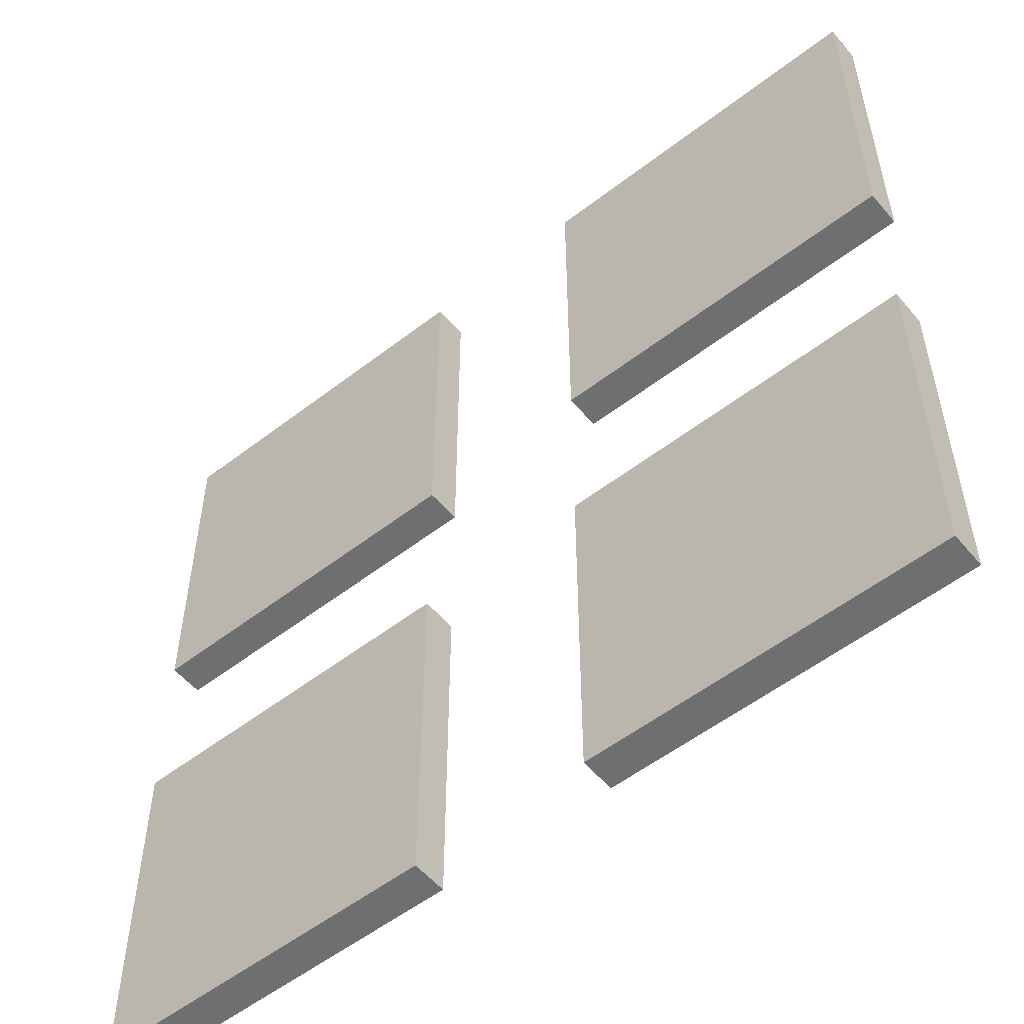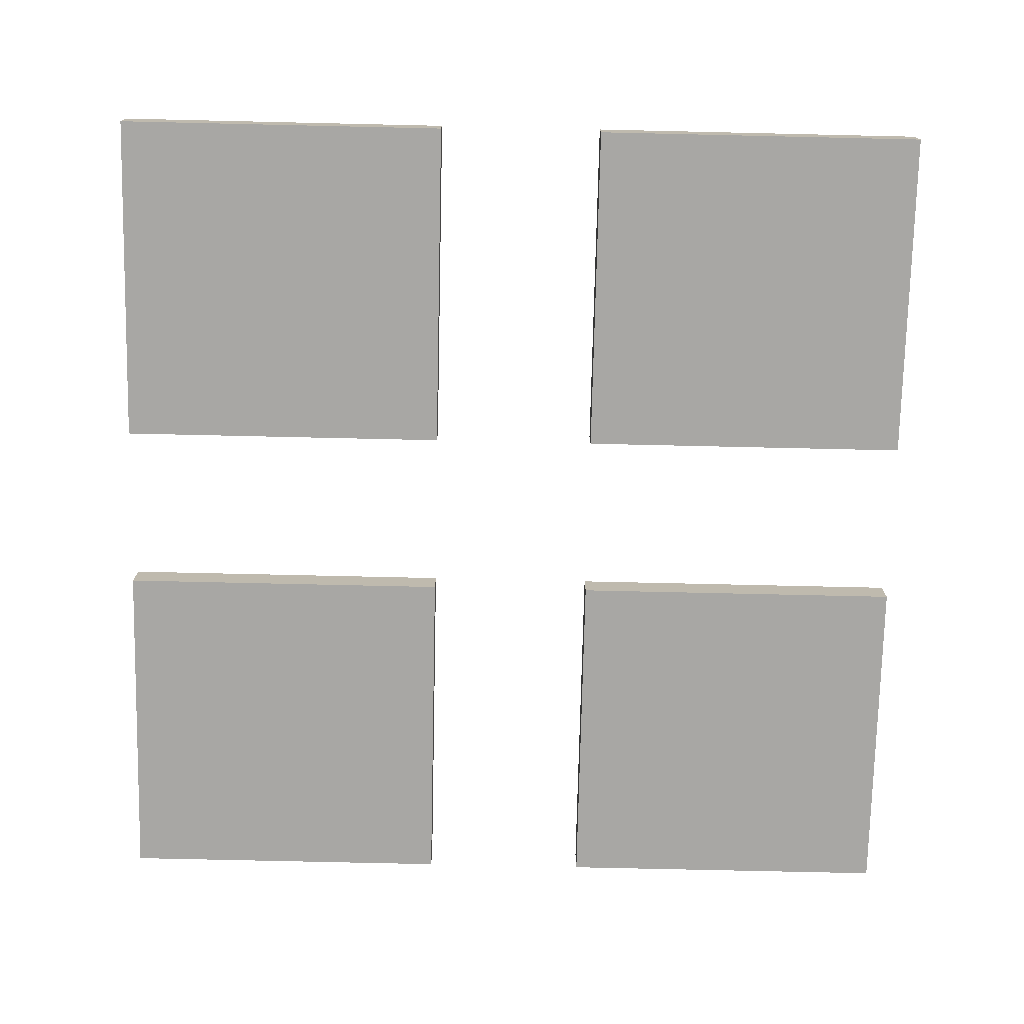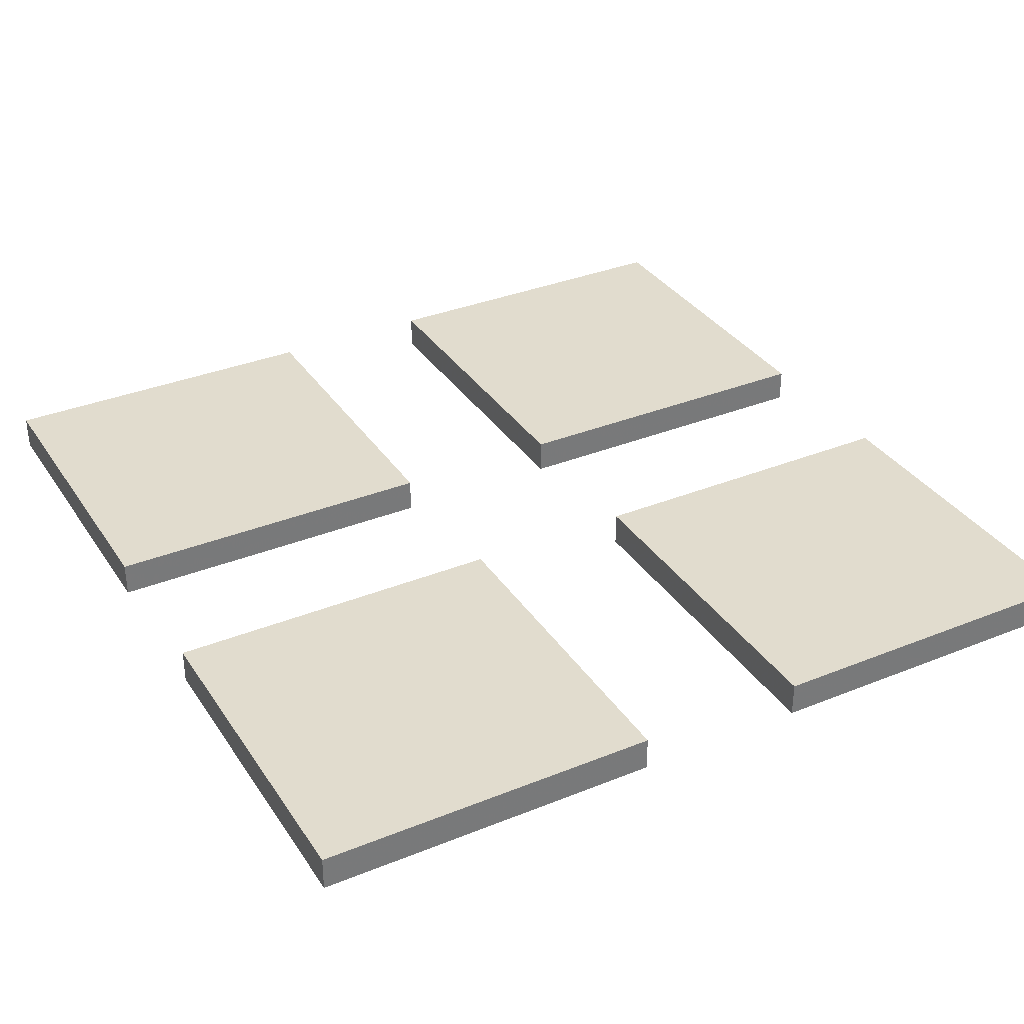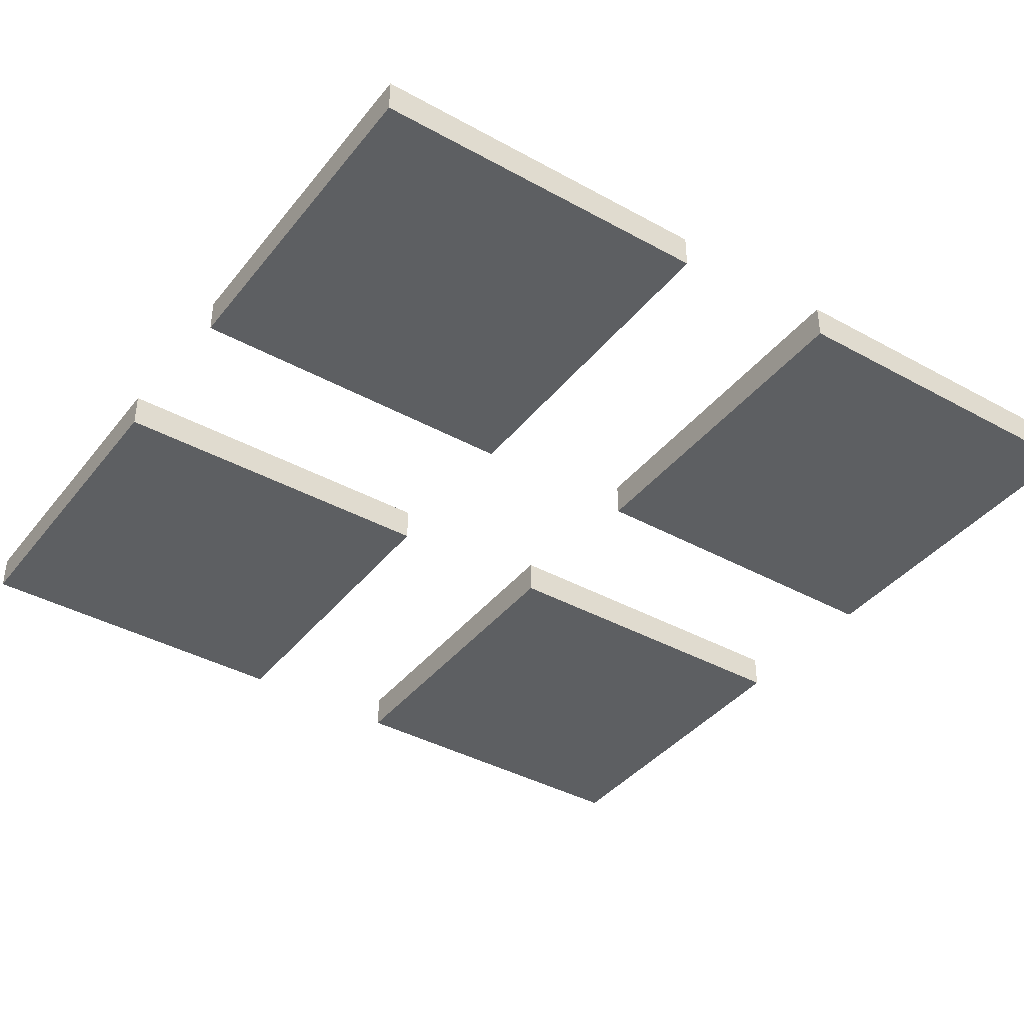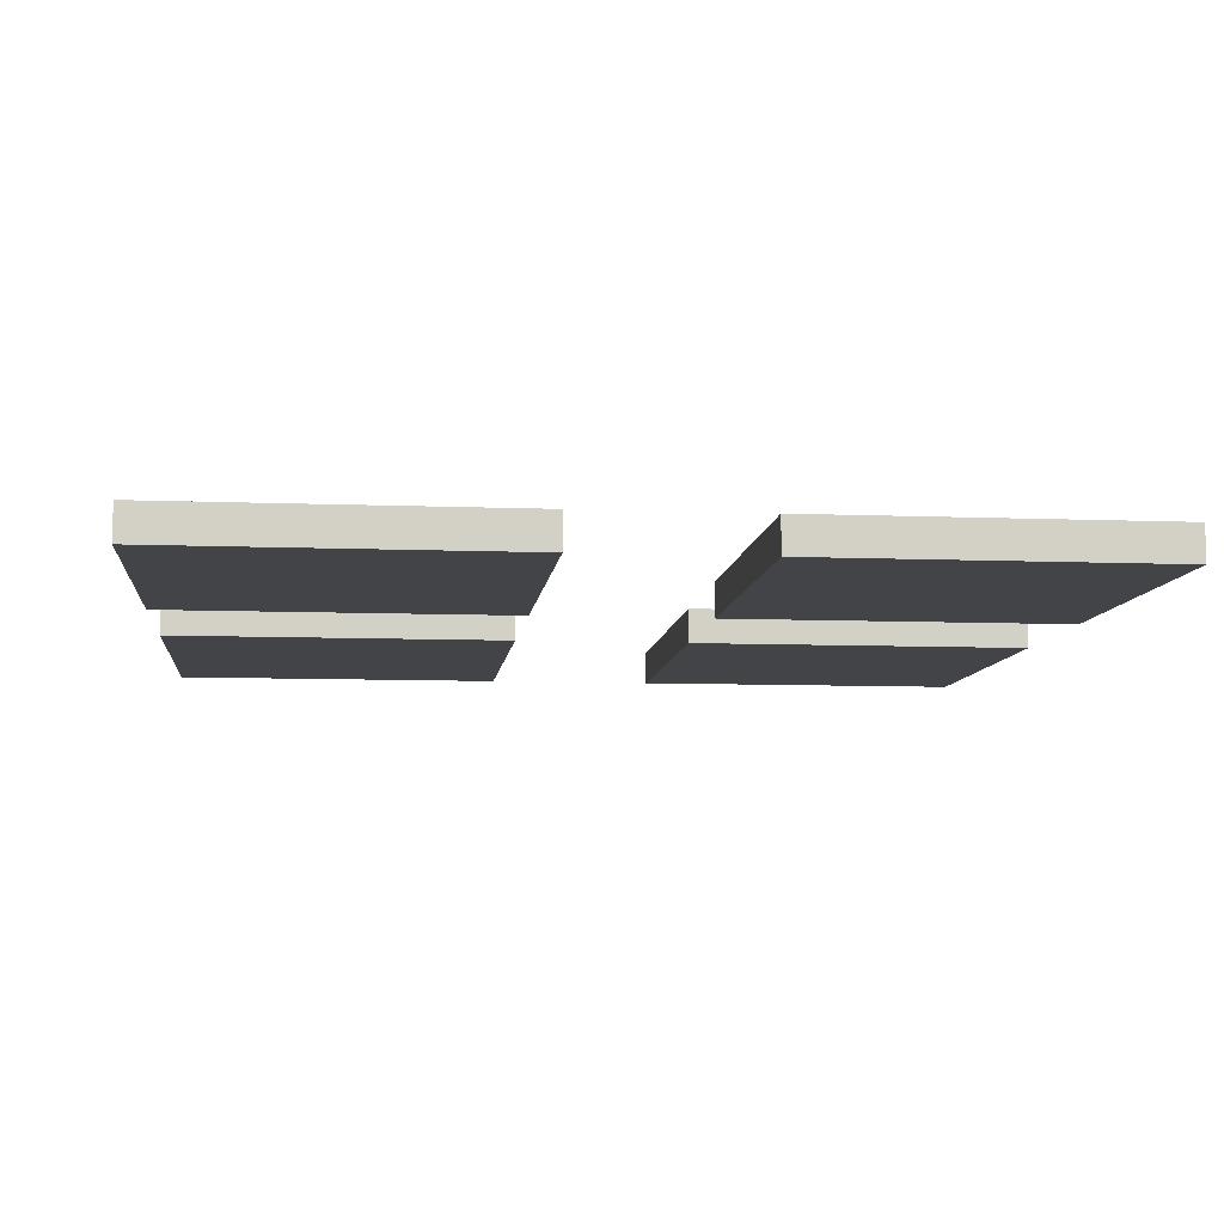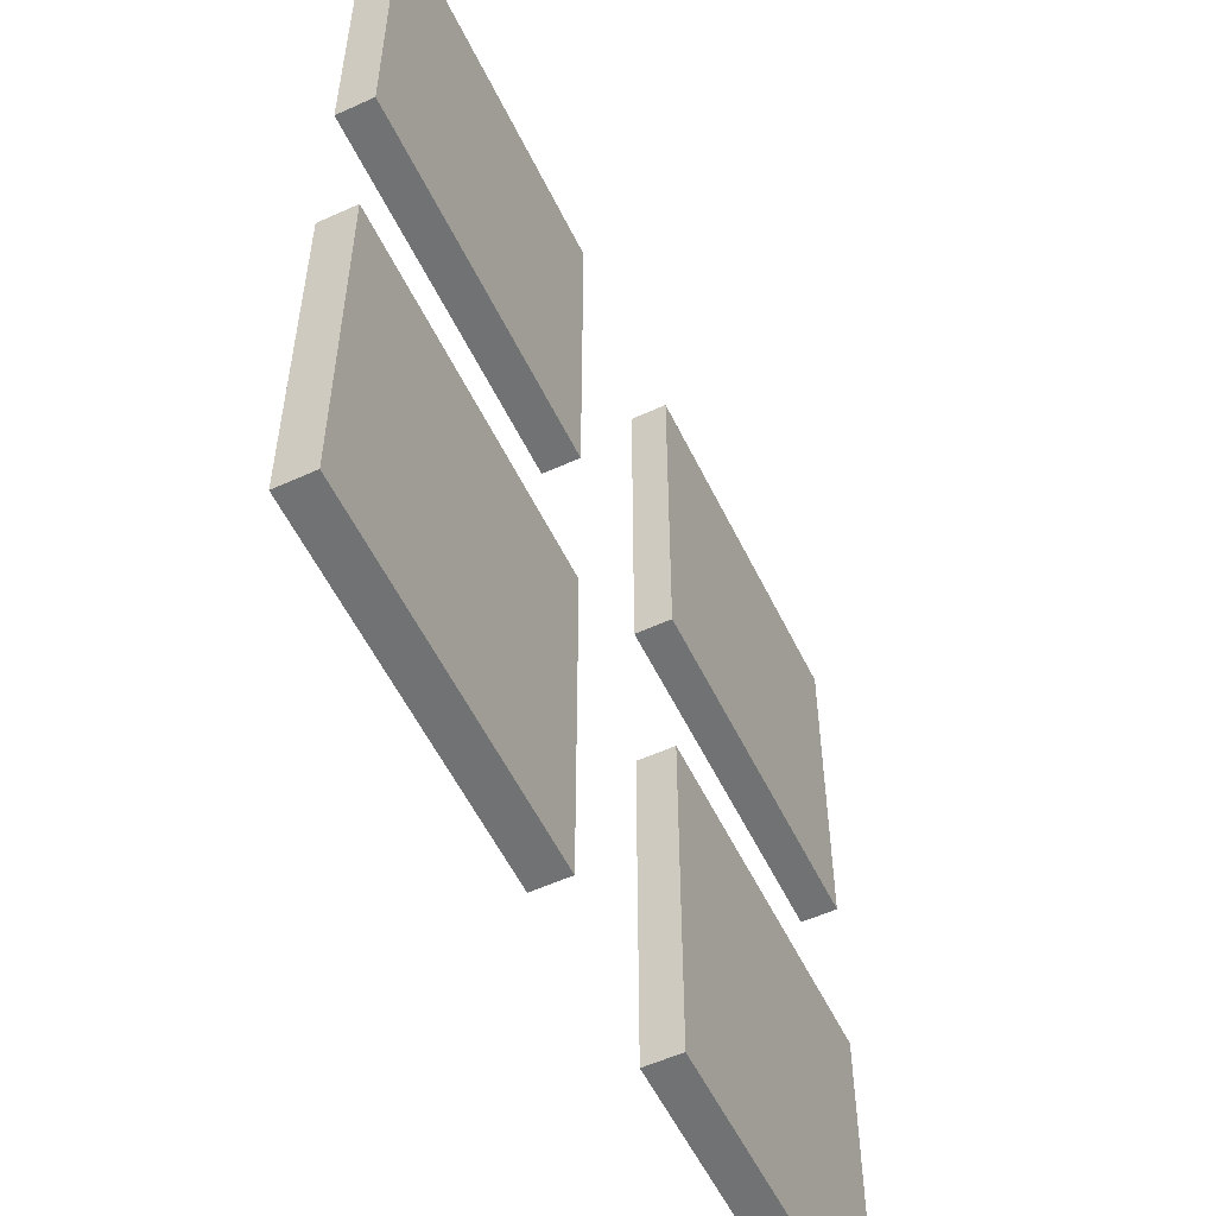
<metadata>
{"format":"obj","ext":"obj","renderer":"f3d","projection":"perspective","resolution":1024,"background":"white","views":[{"elev":-54.5,"azim":39.3,"up":"+Y"},{"elev":-74.6,"azim":178.7,"up":"+Z"},{"elev":34.1,"azim":-118.7,"up":"+Z"},{"elev":-39.6,"azim":55.6,"up":"+Z"},{"elev":-8.3,"azim":173.7,"up":"+Z"},{"elev":-55.5,"azim":115.6,"up":"+Y"}]}
</metadata>
<code>
g MapIcon
v 0.0253 -0.02515 0.005
v 0.1253 -0.1251 0.005
v 0.1253 -0.02515 0.005
v 0.1253 -0.1251 -0.005
v 0.1253 -0.02515 -0.005
v 0.0253 -0.1251 -0.005
v 0.0253 -0.1251 0.005
v 0.0253 -0.02515 -0.005
v 0.0253 0.1249 0.005
v 0.1253 0.02485 0.005
v 0.1253 0.1249 0.005
v 0.1253 0.02485 -0.005
v 0.1253 0.1249 -0.005
v 0.0253 0.02485 -0.005
v 0.0253 0.02485 0.005
v 0.0253 0.1249 -0.005
v -0.1247 -0.02515 0.005
v -0.02471 -0.1251 0.005
v -0.02471 -0.02515 0.005
v -0.02471 -0.1251 -0.005
v -0.02471 -0.02515 -0.005
v -0.1247 -0.1251 -0.005
v -0.1247 -0.1251 0.005
v -0.1247 -0.02515 -0.005
v -0.1247 0.1249 0.005
v -0.02471 0.02485 0.005
v -0.02471 0.1249 0.005
v -0.02471 0.02485 -0.005
v -0.02471 0.1249 -0.005
v -0.1247 0.02485 -0.005
v -0.1247 0.02485 0.005
v -0.1247 0.1249 -0.005
f 2 3 1 7
f 4 5 3 2
f 6 8 5 4
f 7 1 8 6
f 3 5 8 1
f 4 2 7 6
f 10 11 9 15
f 12 13 11 10
f 14 16 13 12
f 15 9 16 14
f 11 13 16 9
f 12 10 15 14
f 18 19 17 23
f 20 21 19 18
f 22 24 21 20
f 23 17 24 22
f 19 21 24 17
f 20 18 23 22
f 26 27 25 31
f 28 29 27 26
f 30 32 29 28
f 31 25 32 30
f 27 29 32 25
f 28 26 31 30

</code>
